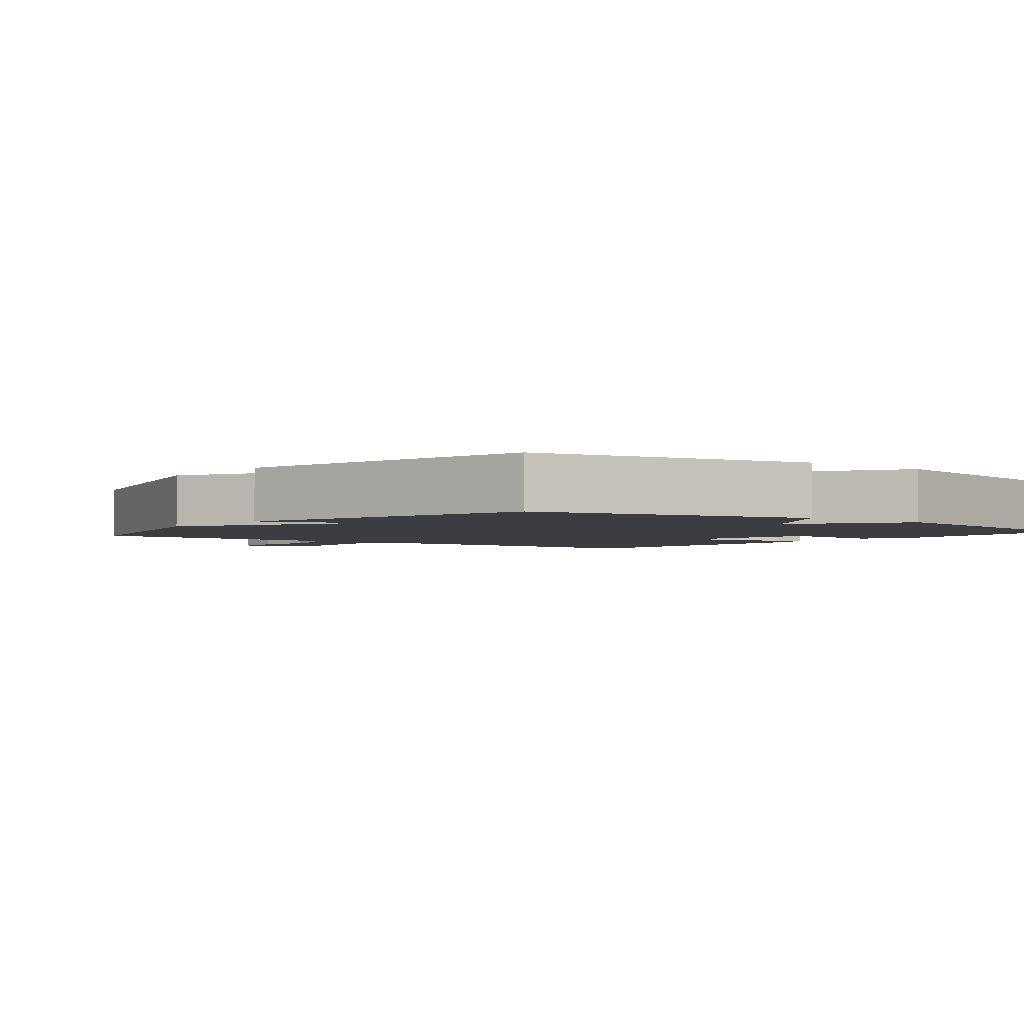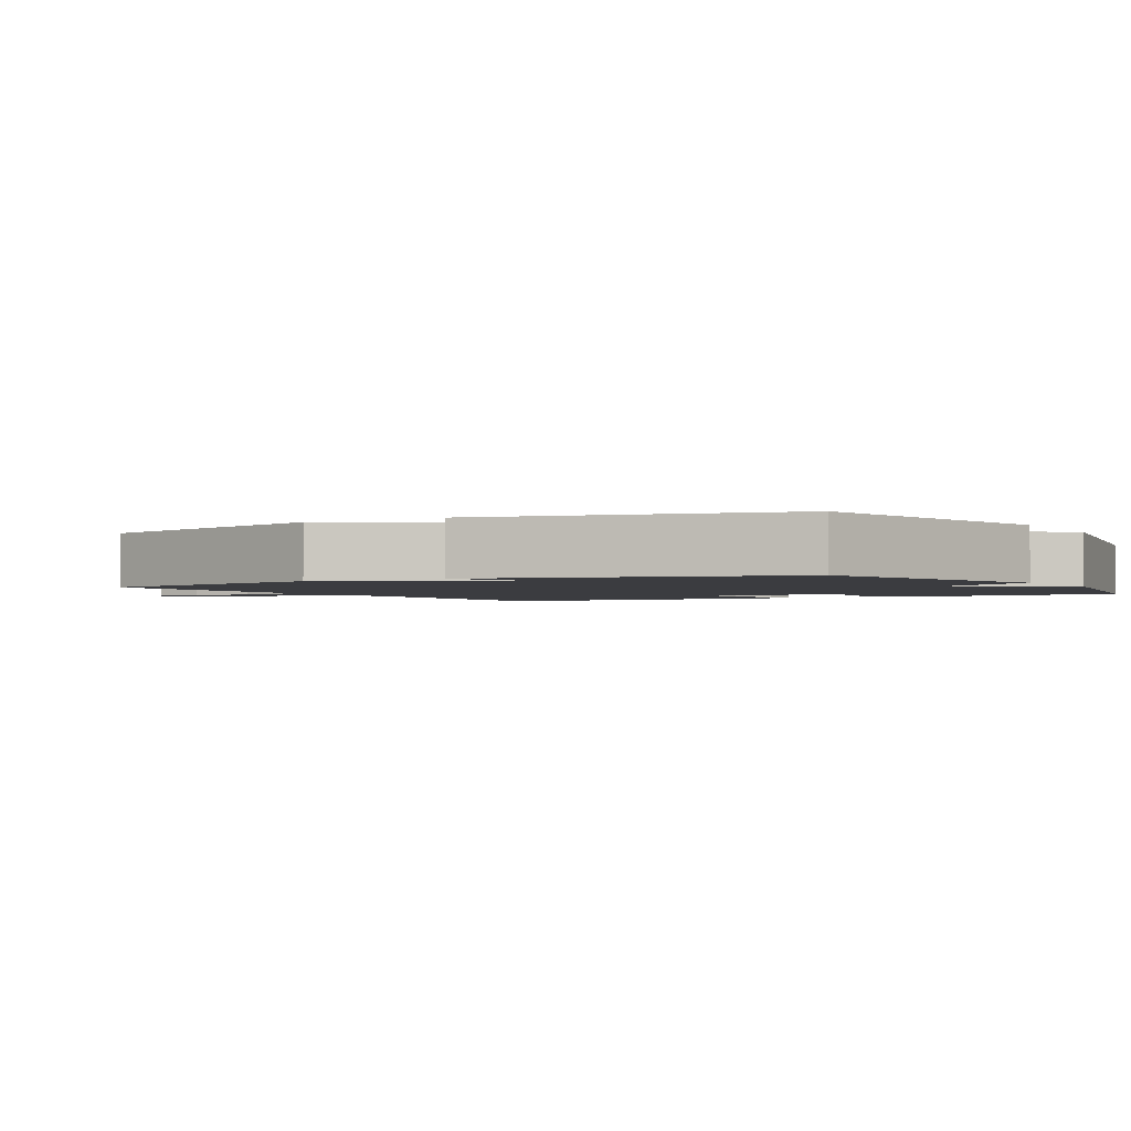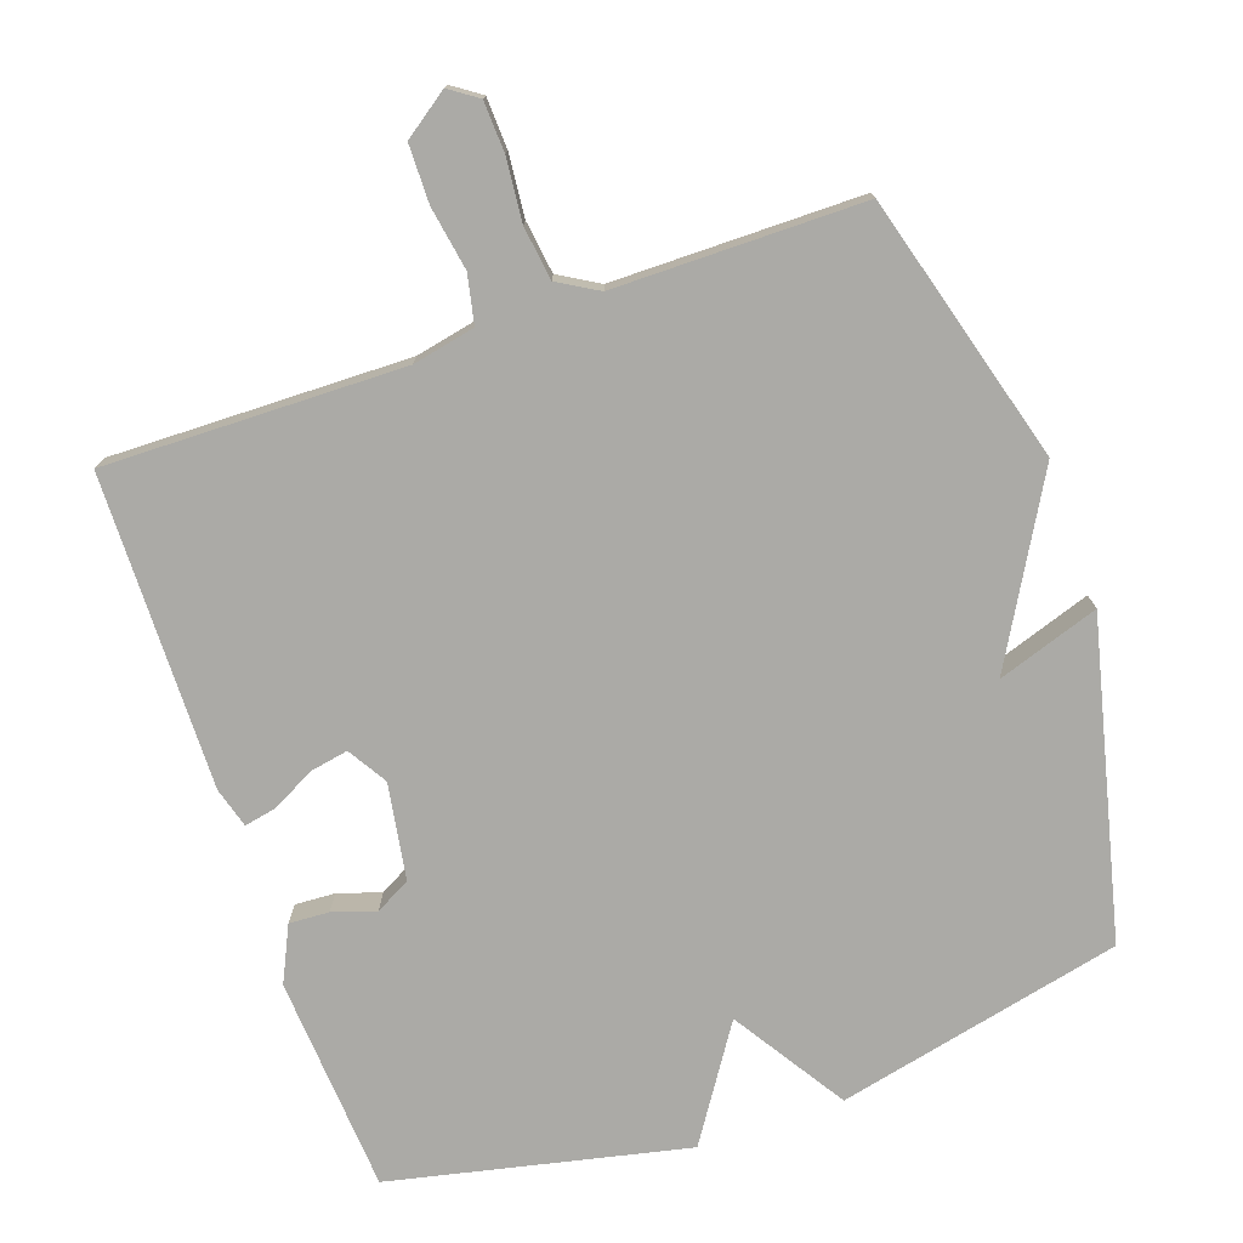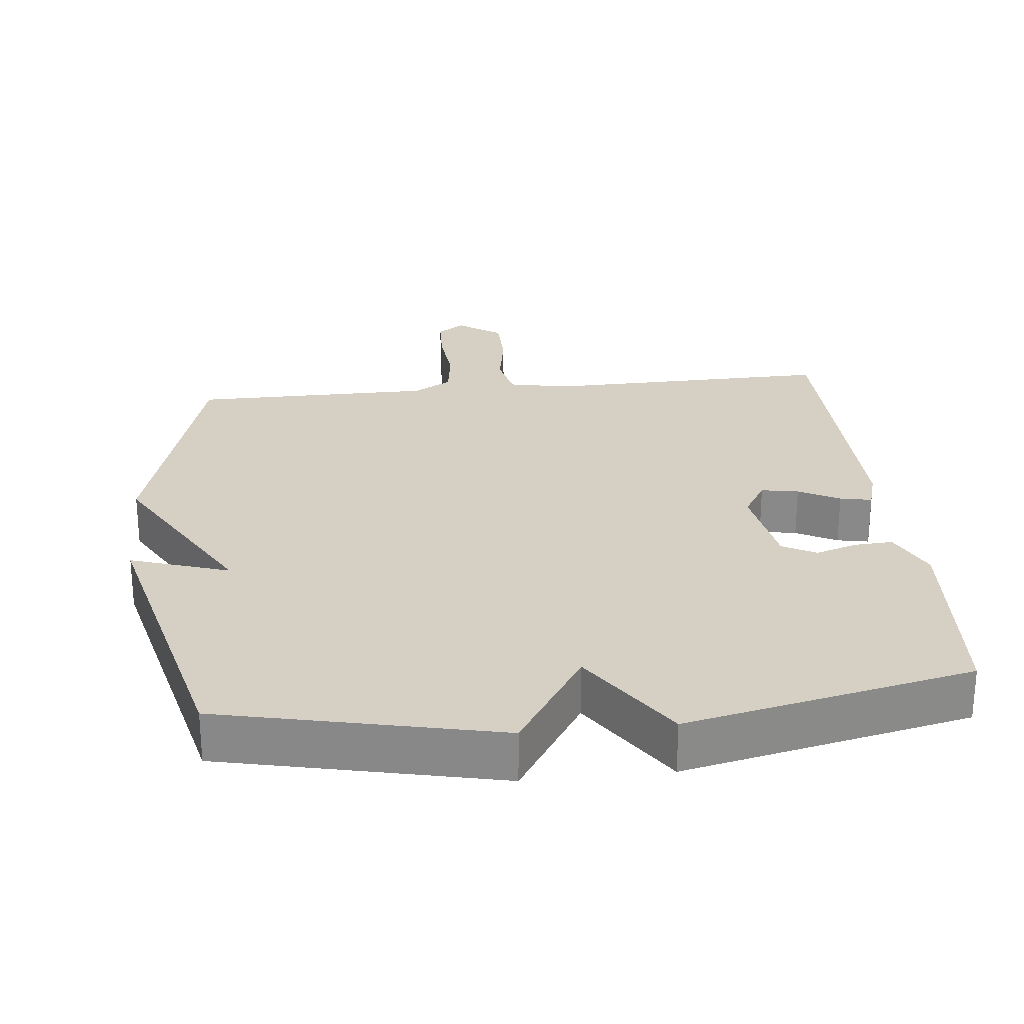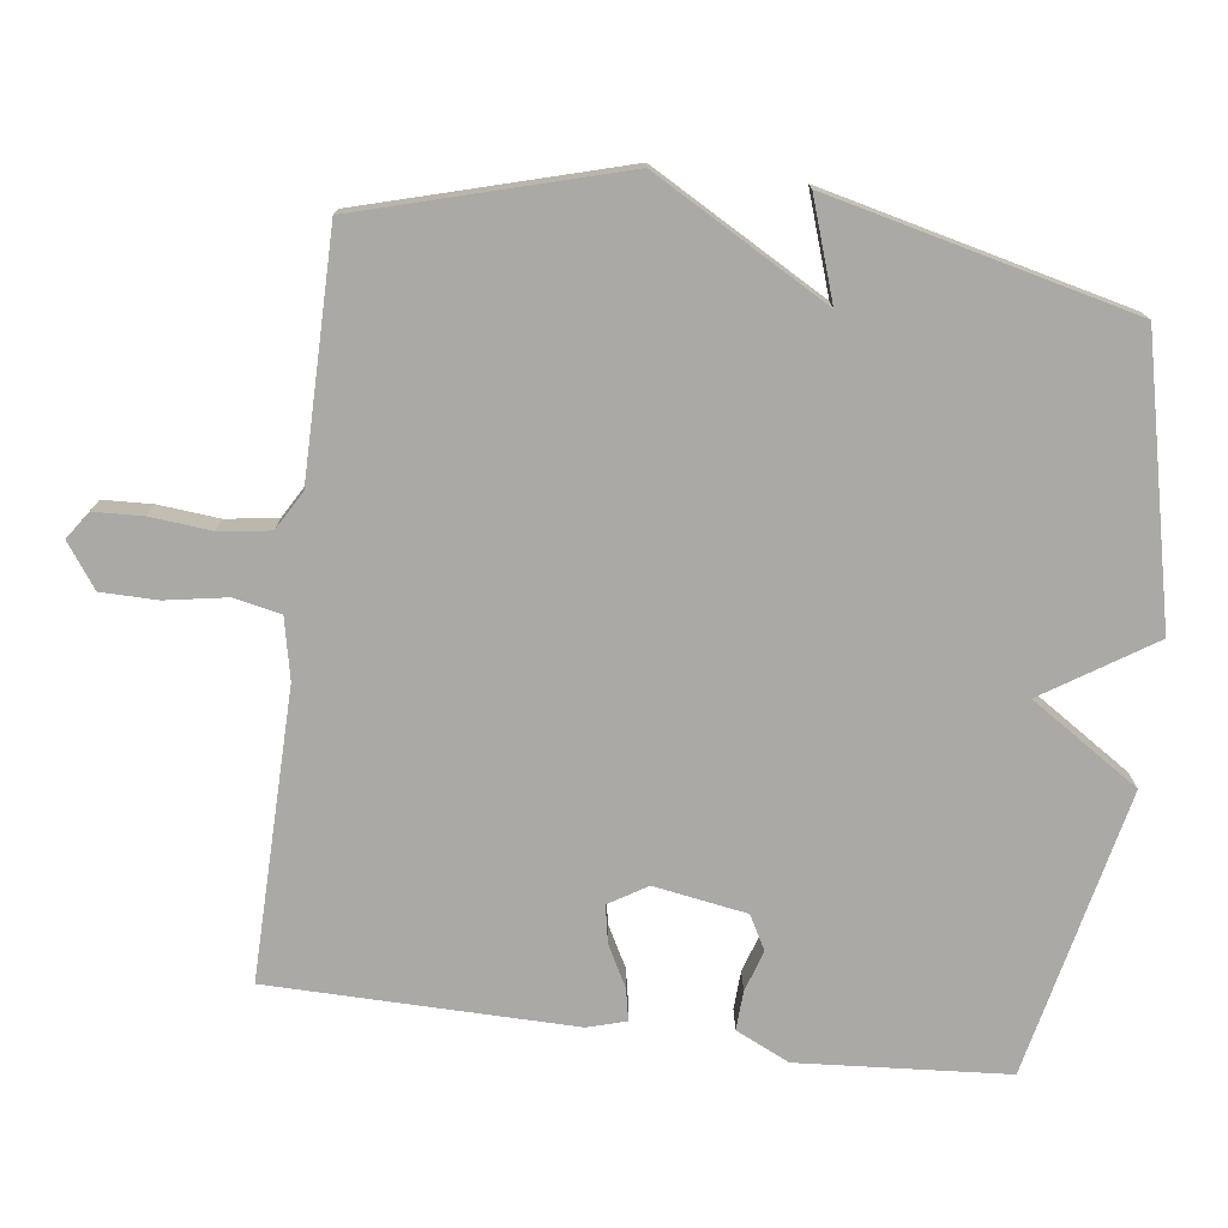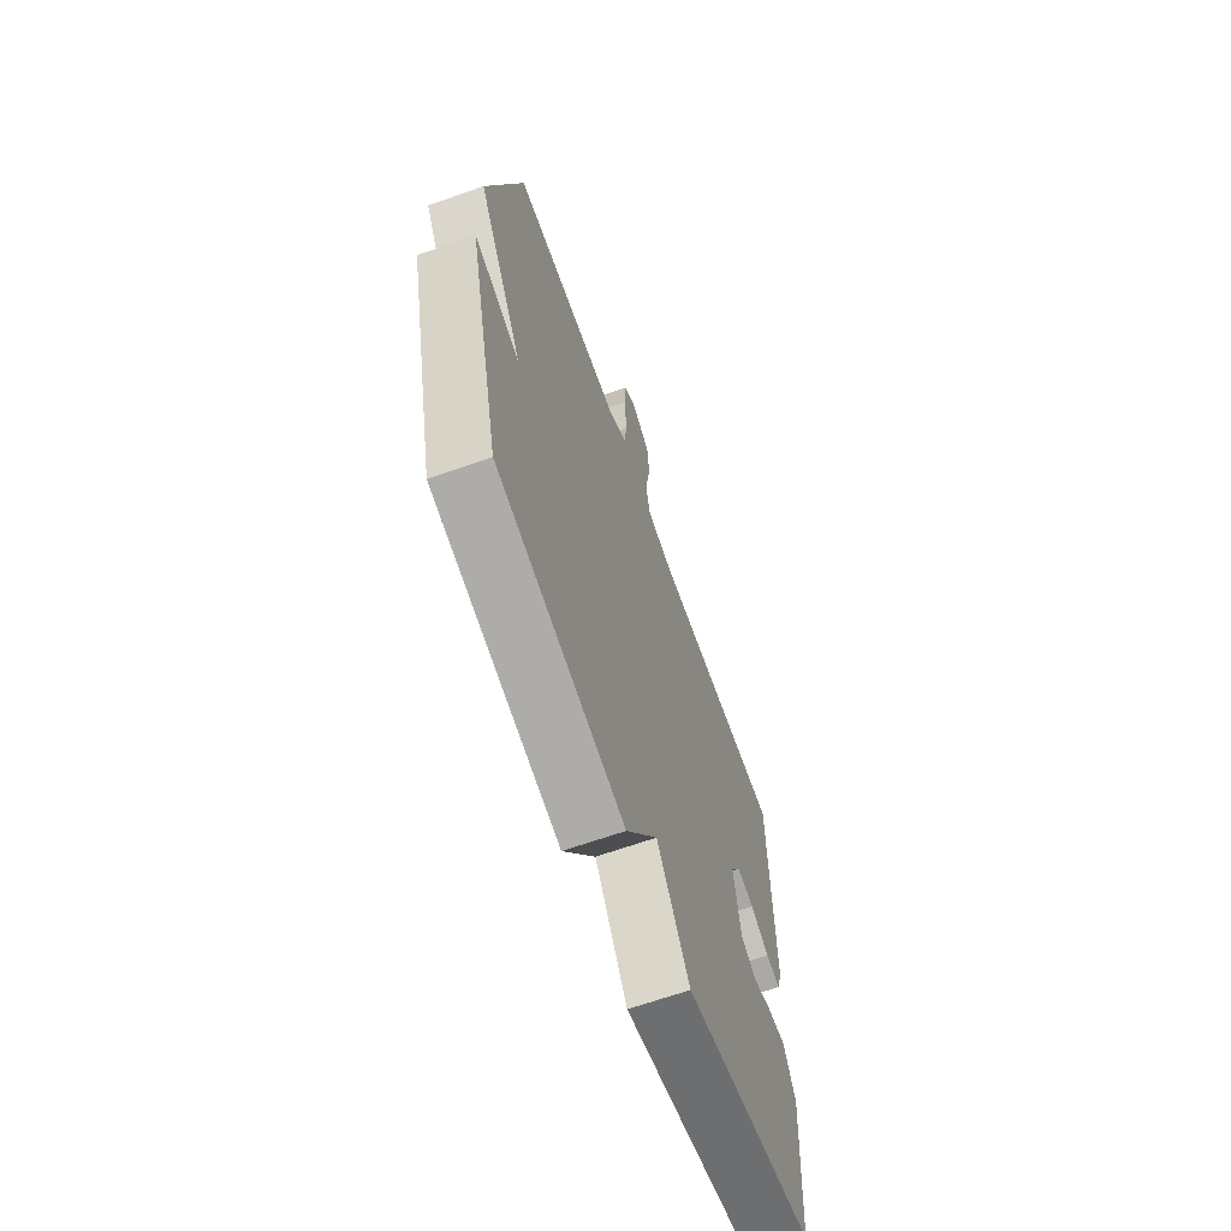
<metadata>
{"format":"obj","ext":"obj","renderer":"f3d","projection":"perspective","resolution":1024,"background":"white","views":[{"elev":-2.7,"azim":141.5,"up":"+Y"},{"elev":-2.0,"azim":120.2,"up":"+Y"},{"elev":-75.8,"azim":19.1,"up":"+Y"},{"elev":26.1,"azim":173.9,"up":"+Y"},{"elev":-75.4,"azim":82.7,"up":"+Y"},{"elev":-65.6,"azim":109.6,"up":"+Z"}]}
</metadata>
<code>
v 0.5 0.07 0.5
v 0.604 0.07 0.132
v 0.464 0.07 -0.115
v 0.604 0.07 -0.068
v 0.5 0.07 -0.5
v 0.107 0.07 -0.589
v 0.008 0.07 -0.435
v -0.093 0.07 -0.589
v -0.5 0.07 -0.5
v -0.521 0.07 -0.203
v -0.485 0.07 -0.127
v -0.43 0.07 -0.13
v -0.371 0.07 -0.149
v -0.323 0.07 -0.123
v -0.301 0.07 0.009
v -0.334 0.07 0.063
v -0.387 0.07 0.053
v -0.445 0.07 0.022
v -0.49 0.07 0.013
v -0.506 0.07 0.068
v -0.5 0.07 0.5
v -0.089 0.07 0.493
v -0.003 0.07 0.511
v 0.011 0.07 0.578
v -0.004 0.07 0.665
v -0.003 0.07 0.745
v 0.059 0.07 0.789
v 0.098 0.07 0.762
v 0.101 0.07 0.692
v 0.093 0.07 0.606
v 0.103 0.07 0.533
v 0.158 0.07 0.501
v 0.5 0 0.5
v 0.604 0 0.132
v 0.464 0 -0.115
v 0.604 0 -0.068
v 0.5 0 -0.5
v 0.107 0 -0.589
v 0.008 0 -0.435
v -0.093 0 -0.589
v -0.5 0 -0.5
v -0.521 0 -0.203
v -0.485 0 -0.127
v -0.43 0 -0.13
v -0.371 0 -0.149
v -0.323 0 -0.123
v -0.301 0 0.009
v -0.334 0 0.063
v -0.387 0 0.053
v -0.445 0 0.022
v -0.49 0 0.013
v -0.506 0 0.068
v -0.5 0 0.5
v -0.089 0 0.493
v -0.003 0 0.511
v 0.011 0 0.578
v -0.004 0 0.665
v -0.003 0 0.745
v 0.059 0 0.789
v 0.098 0 0.762
v 0.101 0 0.692
v 0.093 0 0.606
v 0.103 0 0.533
v 0.158 0 0.501
f 28 29 30
f 27 28 30
f 26 27 30
f 25 26 30
f 24 25 30
f 23 24 30 31
f 22 23 31 32
f 20 21 22
f 19 20 22
f 18 19 22
f 17 18 22
f 22 32 1
f 17 22 1
f 16 17 1
f 11 12 13
f 10 11 13
f 9 10 13
f 8 9 13
f 7 8 13
f 7 13 14
f 5 6 7
f 4 5 7
f 3 4 7
f 2 3 7
f 1 2 7
f 16 1 7
f 15 16 7
f 7 14 15
f 62 61 60
f 62 60 59
f 62 59 58
f 62 58 57
f 62 57 56
f 63 62 56 55
f 64 63 55 54
f 54 53 52
f 54 52 51
f 54 51 50
f 54 50 49
f 33 64 54
f 33 54 49
f 33 49 48
f 45 44 43
f 45 43 42
f 45 42 41
f 45 41 40
f 45 40 39
f 46 45 39
f 39 38 37
f 39 37 36
f 39 36 35
f 39 35 34
f 39 34 33
f 39 33 48
f 39 48 47
f 47 46 39
f 1 33 34 2
f 2 34 35 3
f 3 35 36 4
f 4 36 37 5
f 5 37 38 6
f 6 38 39 7
f 7 39 40 8
f 8 40 41 9
f 9 41 42 10
f 10 42 43 11
f 11 43 44 12
f 12 44 45 13
f 13 45 46 14
f 14 46 47 15
f 15 47 48 16
f 16 48 49 17
f 17 49 50 18
f 18 50 51 19
f 19 51 52 20
f 20 52 53 21
f 21 53 54 22
f 22 54 55 23
f 23 55 56 24
f 24 56 57 25
f 25 57 58 26
f 26 58 59 27
f 27 59 60 28
f 28 60 61 29
f 29 61 62 30
f 30 62 63 31
f 31 63 64 32
f 32 64 33 1

</code>
